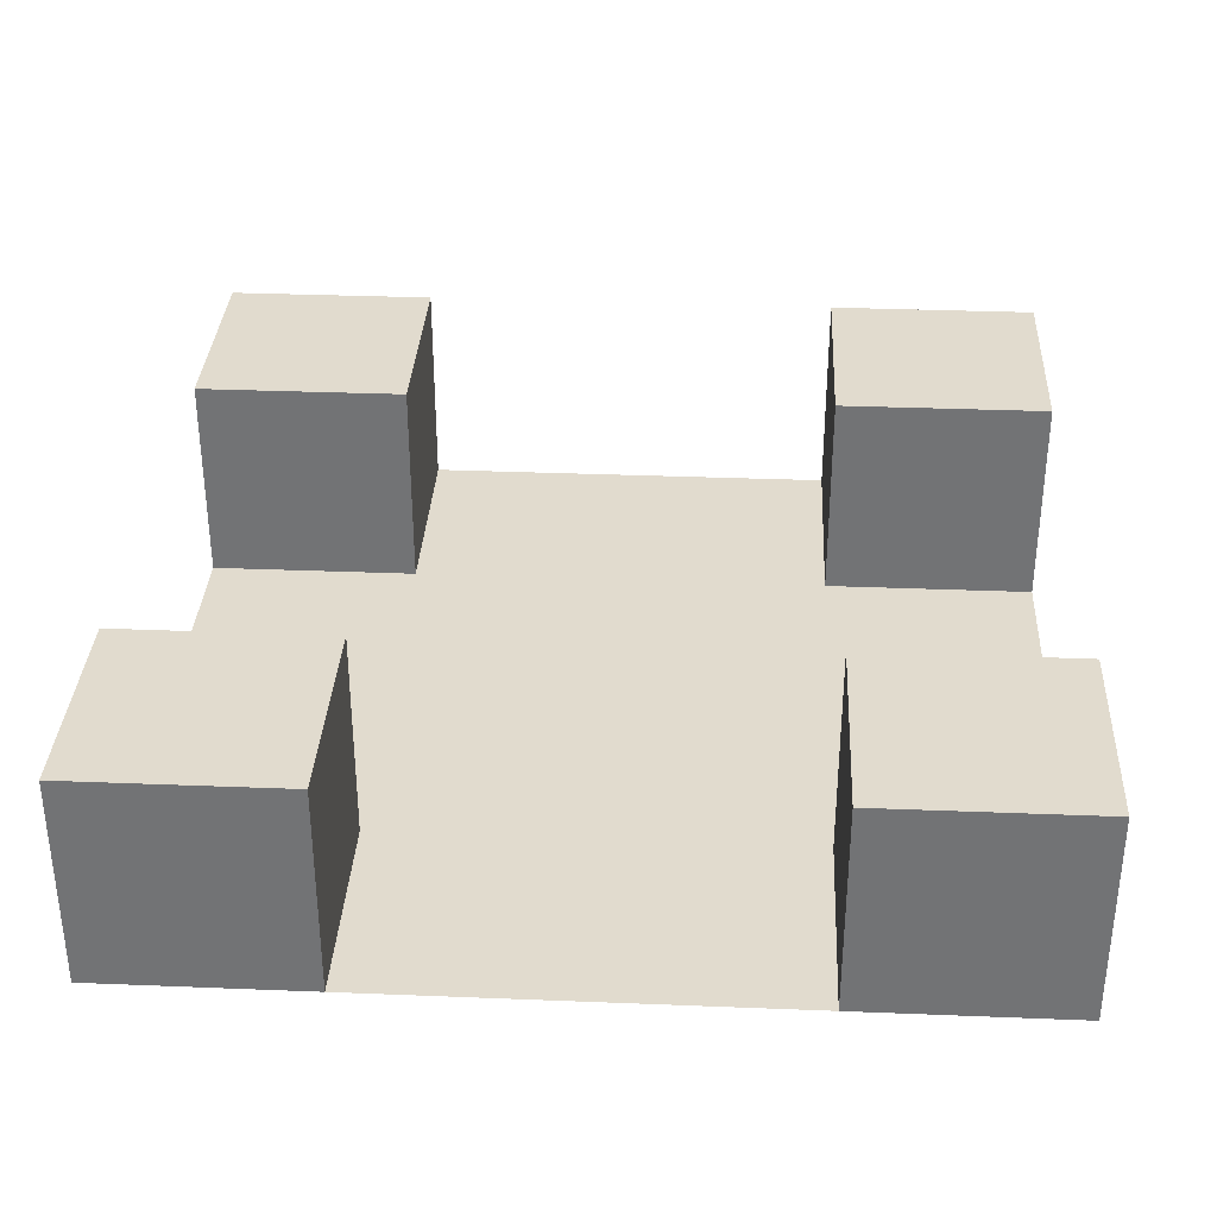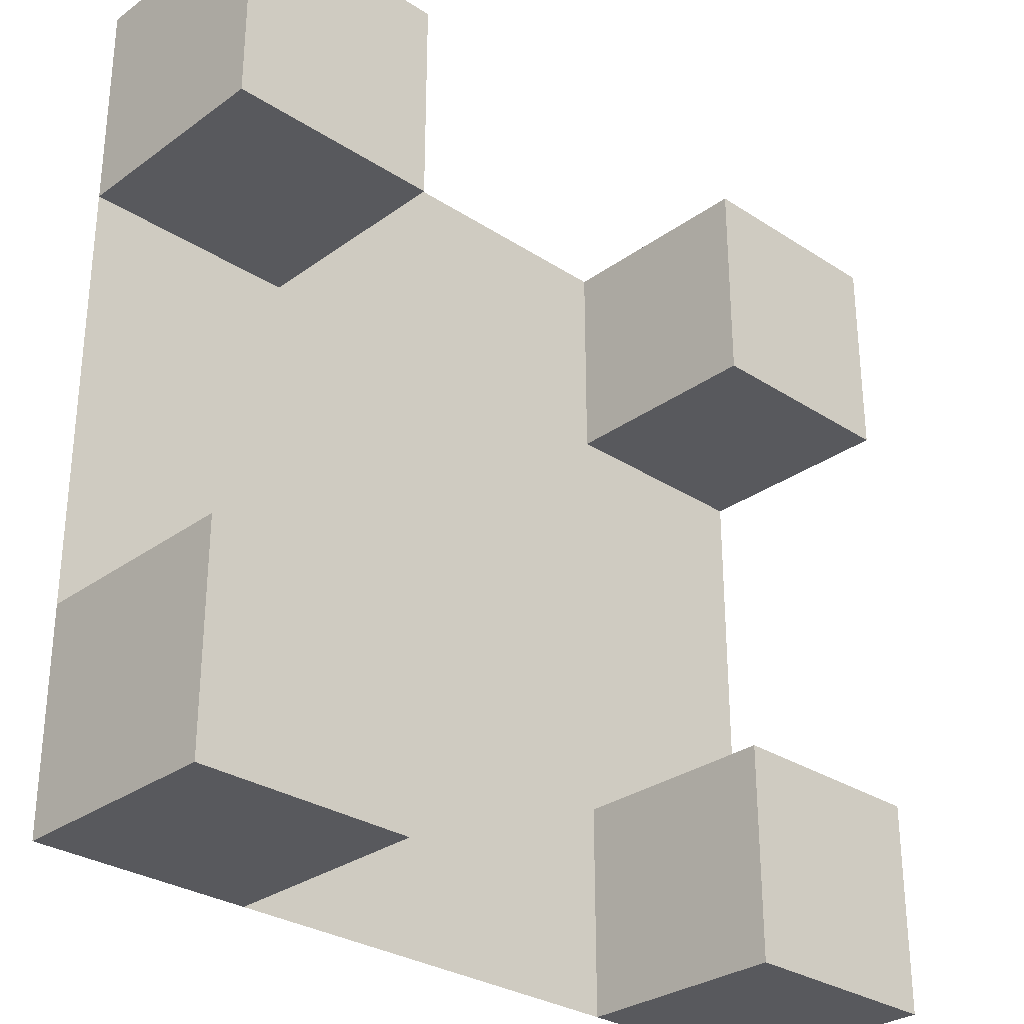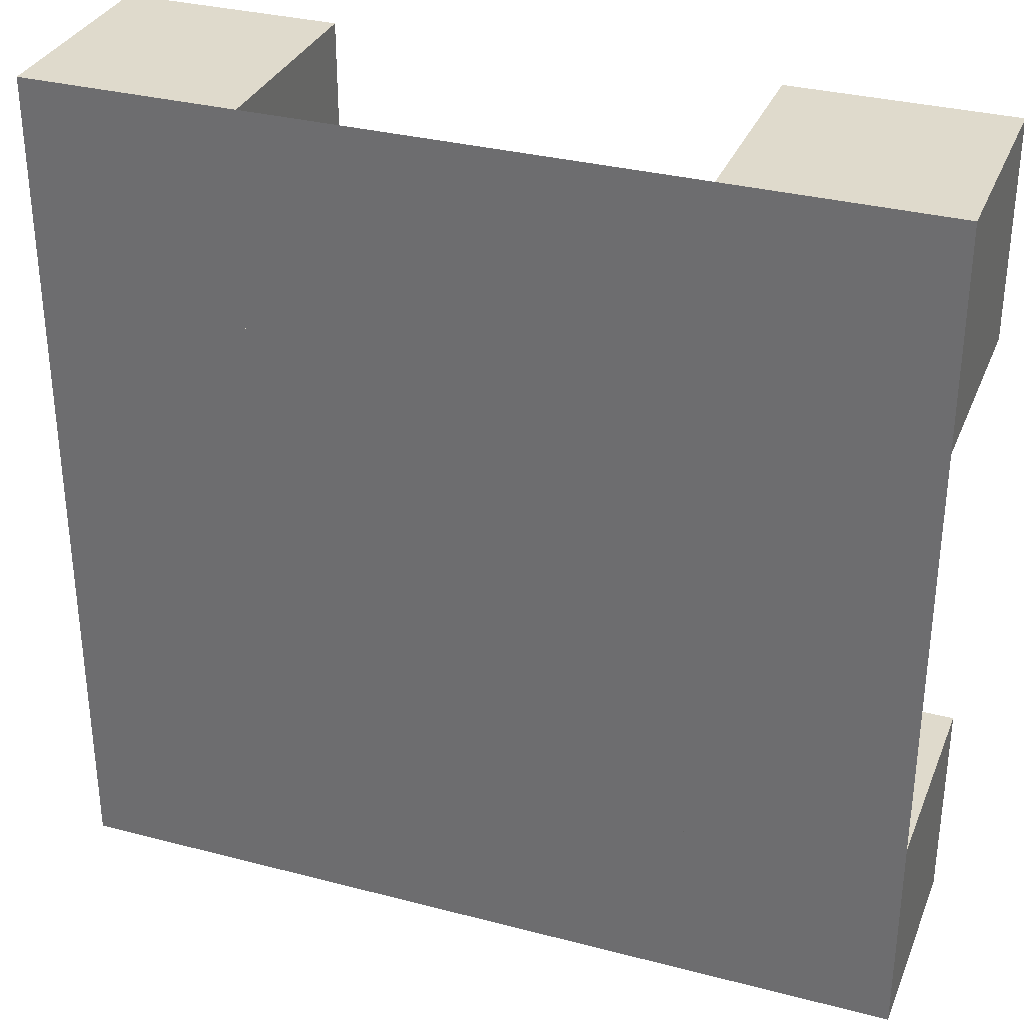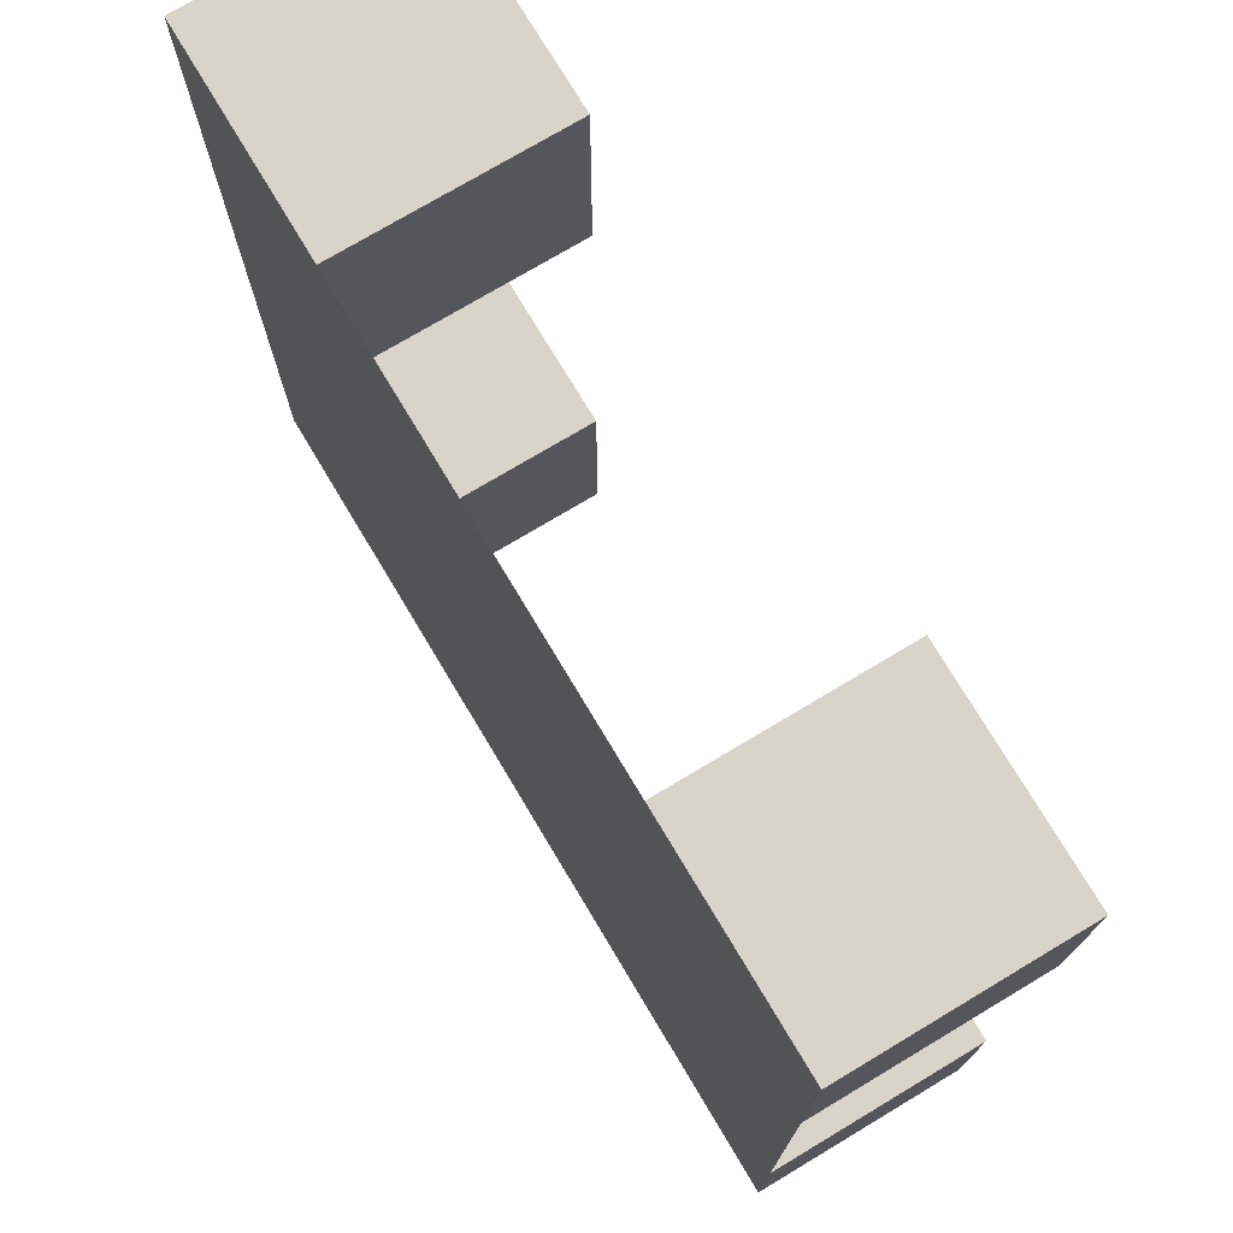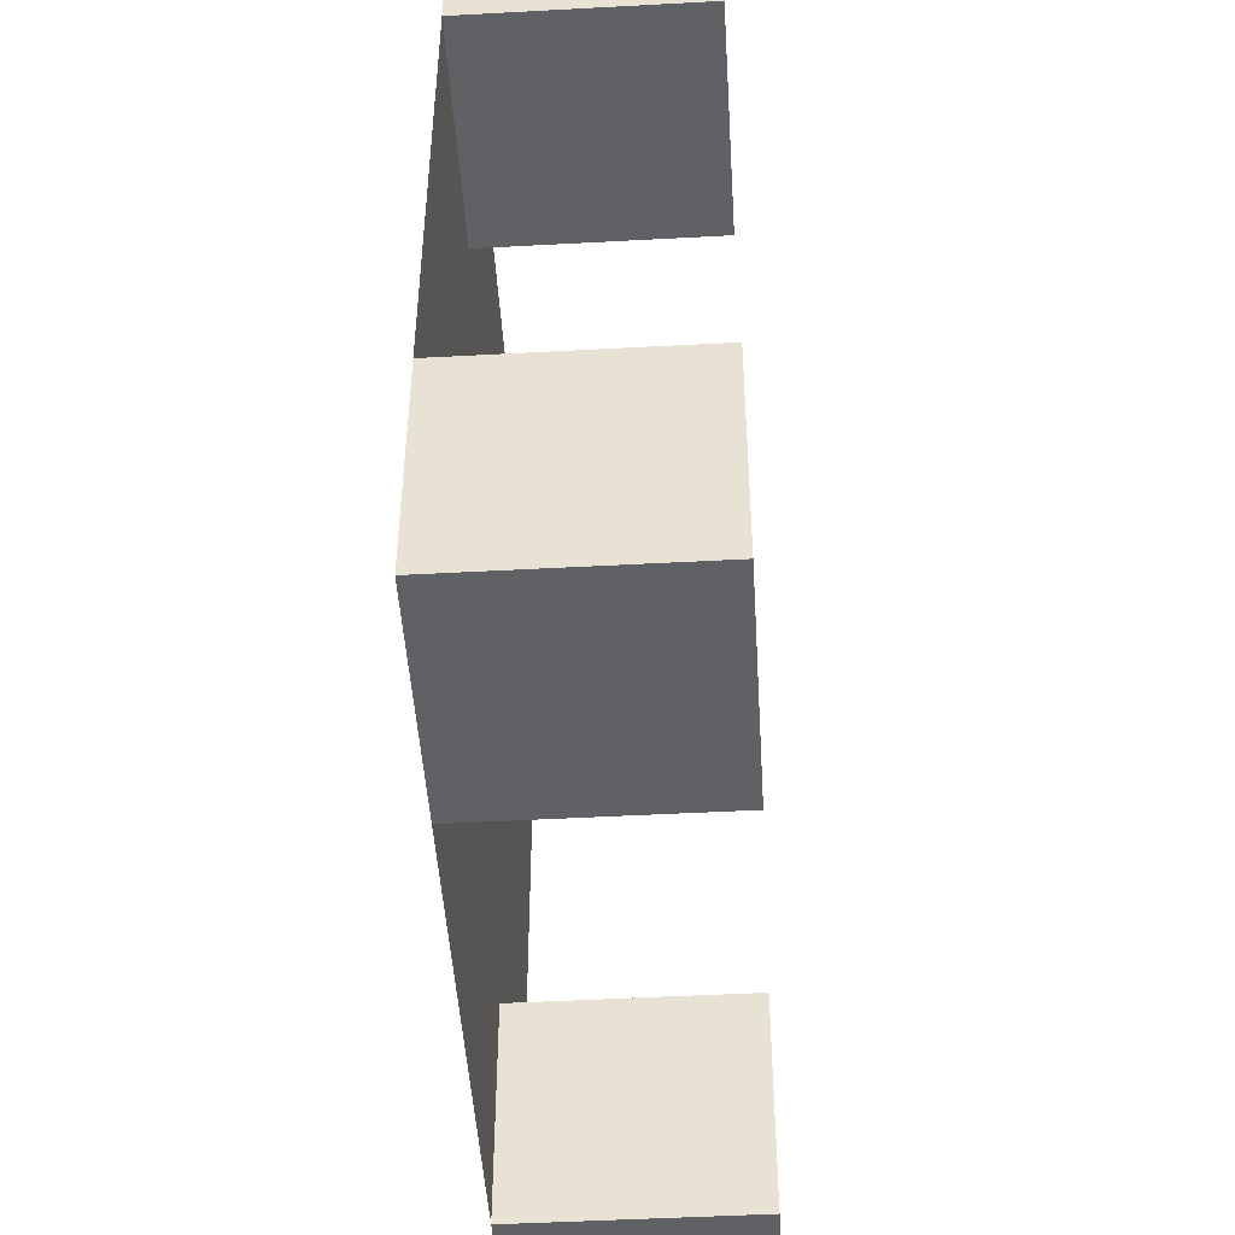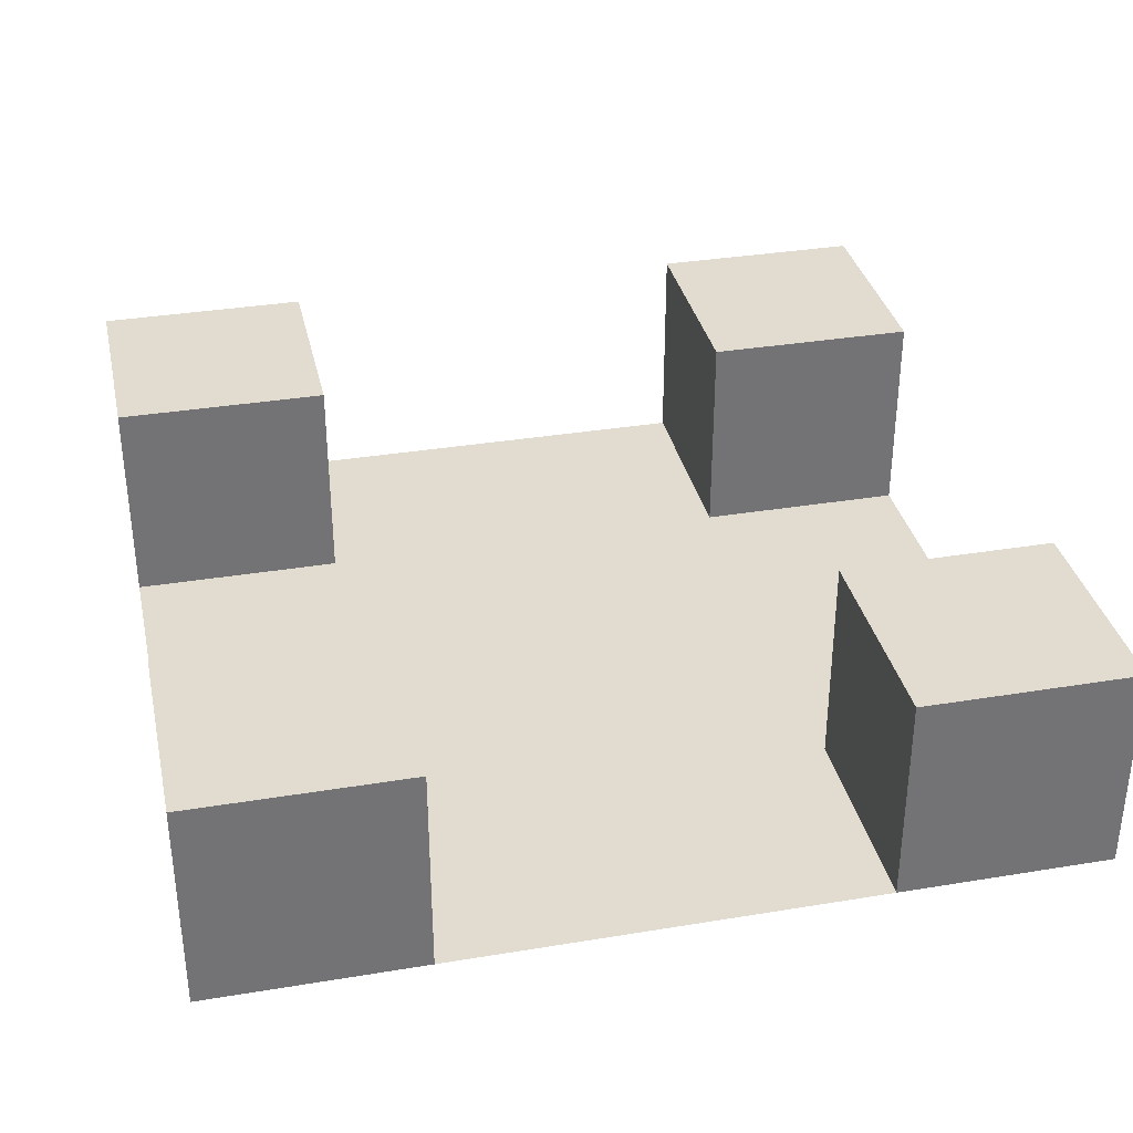
<metadata>
{"format":"obj","ext":"obj","renderer":"f3d","projection":"perspective","resolution":1024,"background":"white","views":[{"elev":33.8,"azim":3.1,"up":"+Y"},{"elev":-29.8,"azim":136.5,"up":"+Z"},{"elev":32.5,"azim":20.0,"up":"+Z"},{"elev":74.8,"azim":59.1,"up":"+Z"},{"elev":-47.9,"azim":93.5,"up":"+Z"},{"elev":34.4,"azim":-102.5,"up":"+Y"}]}
</metadata>
<code>
v  -20 0 10
v  -20 0 20
v  -10 0 20
v  -10 0 10
v  0 0 20
v  0 0 10
v  10 0 20
v  10 0 10
v  20 0 20
v  20 0 10
v  -20 0 0
v  -10 0 0
v  0 0 0
v  10 0 0
v  20 0 0
v  -20 0 -10
v  -10 0 -10
v  0 0 -10
v  10 0 -10
v  20 0 -10
v  -20 0 -20
v  -10 0 -20
v  0 0 -20
v  10 0 -20
v  20 0 -20
g Plane001
f 1 2 3 4
f 4 3 5 6
f 6 5 7 8
f 8 7 9 10
f 11 1 4 12
f 12 4 6 13
f 13 6 8 14
f 14 8 10 15
f 16 11 12 17
f 17 12 13 18
f 18 13 14 19
f 19 14 15 20
f 21 16 17 22
f 22 17 18 23
f 23 18 19 24
f 24 19 20 25
v  -20 0 20
v  -20 0 10
v  -10 0 10
v  -10 0 20
v  -20 10 20
v  -10 10 20
v  -10 10 10
v  -20 10 10
g Box001
f 26 27 28 29
f 30 31 32 33
f 26 29 31 30
f 29 28 32 31
f 28 27 33 32
f 27 26 30 33
v  20 0 20
v  20 0 10
v  10 0 10
v  10 0 20
v  20 10 20
v  10 10 20
v  10 10 10
v  20 10 10
g Box002
f 37 36 35 34
f 41 40 39 38
f 38 39 37 34
f 39 40 36 37
f 40 41 35 36
f 41 38 34 35
v  -20 0 -20
v  -20 0 -10
v  -10 0 -10
v  -10 0 -20
v  -20 10 -20
v  -10 10 -20
v  -10 10 -10
v  -20 10 -10
g Box003
f 45 44 43 42
f 49 48 47 46
f 46 47 45 42
f 47 48 44 45
f 48 49 43 44
f 49 46 42 43
v  20 0 -20
v  20 0 -10
v  10 0 -10
v  10 0 -20
v  20 10 -20
v  10 10 -20
v  10 10 -10
v  20 10 -10
g Box004
f 50 51 52 53
f 54 55 56 57
f 50 53 55 54
f 53 52 56 55
f 52 51 57 56
f 51 50 54 57

</code>
